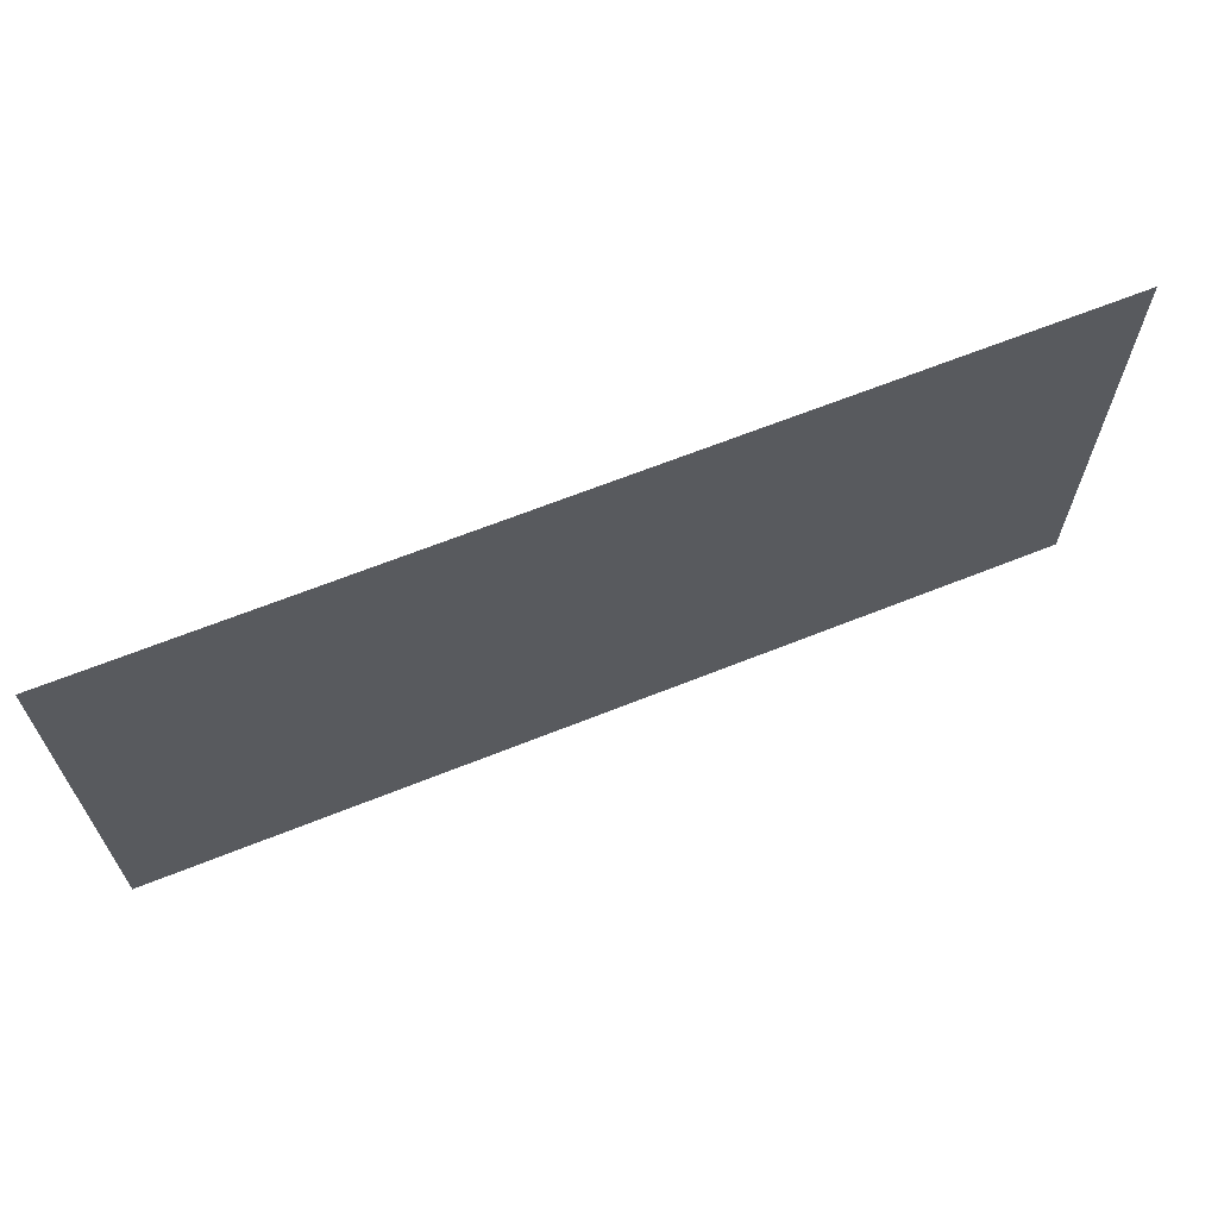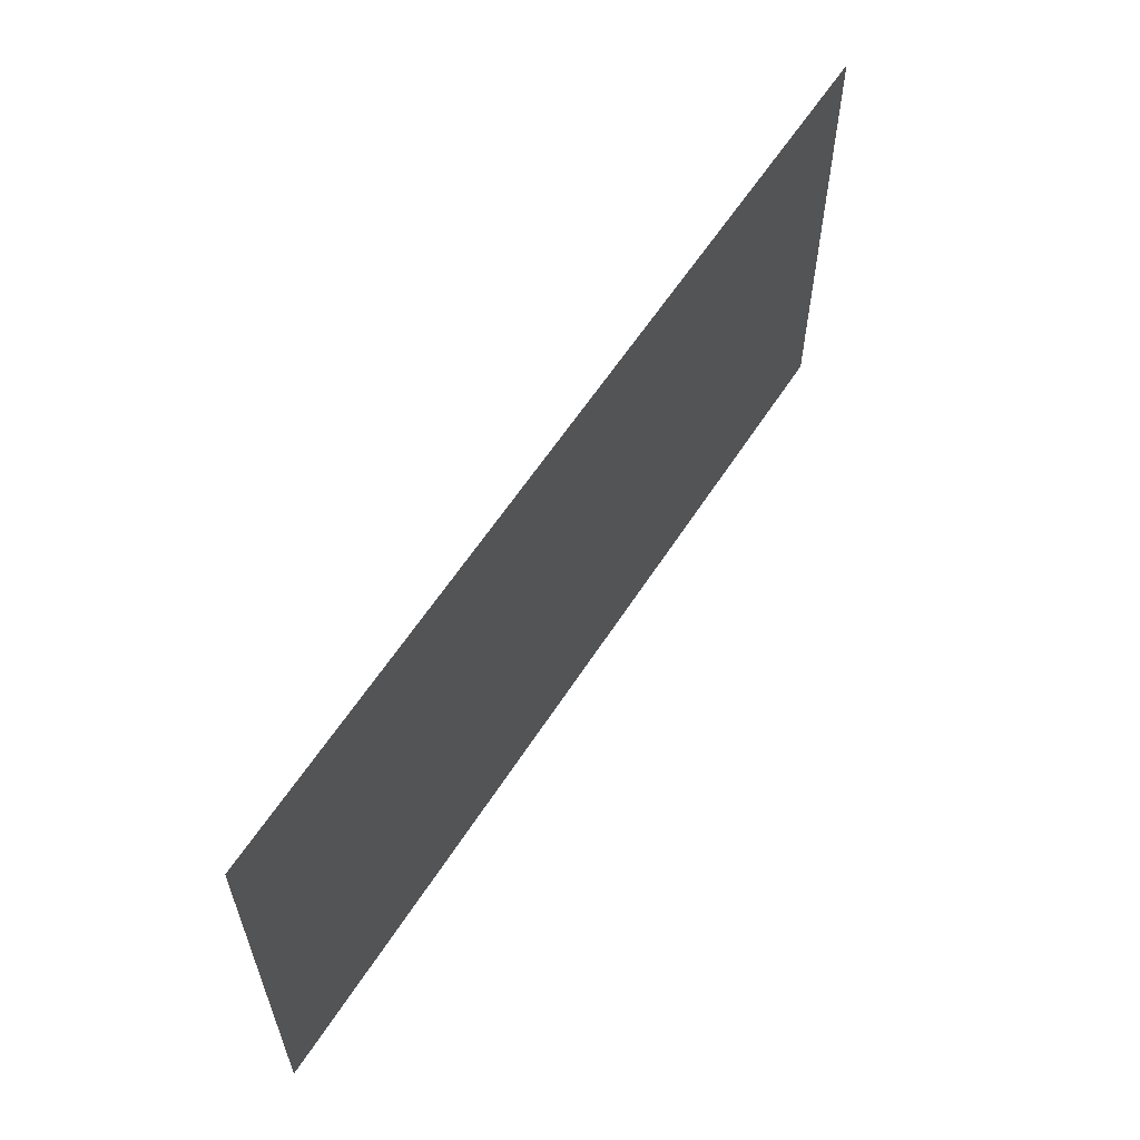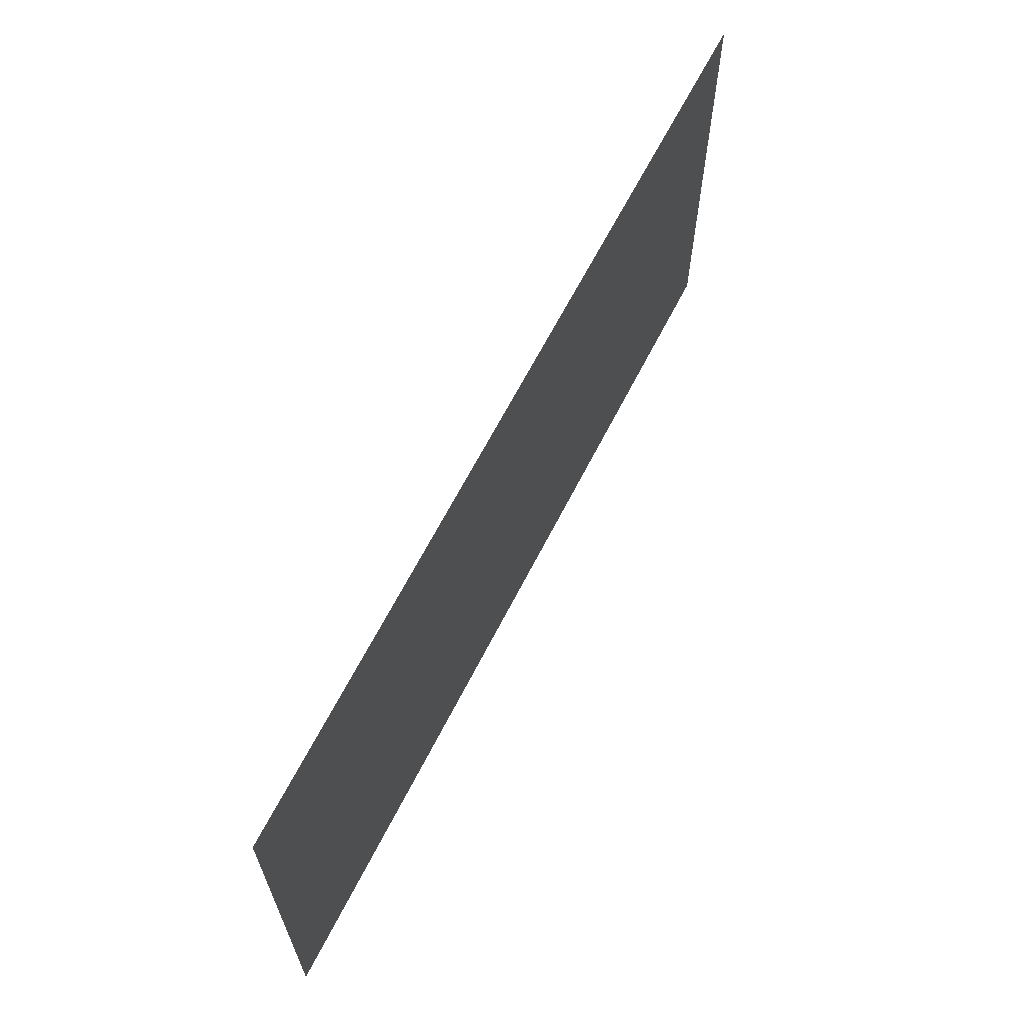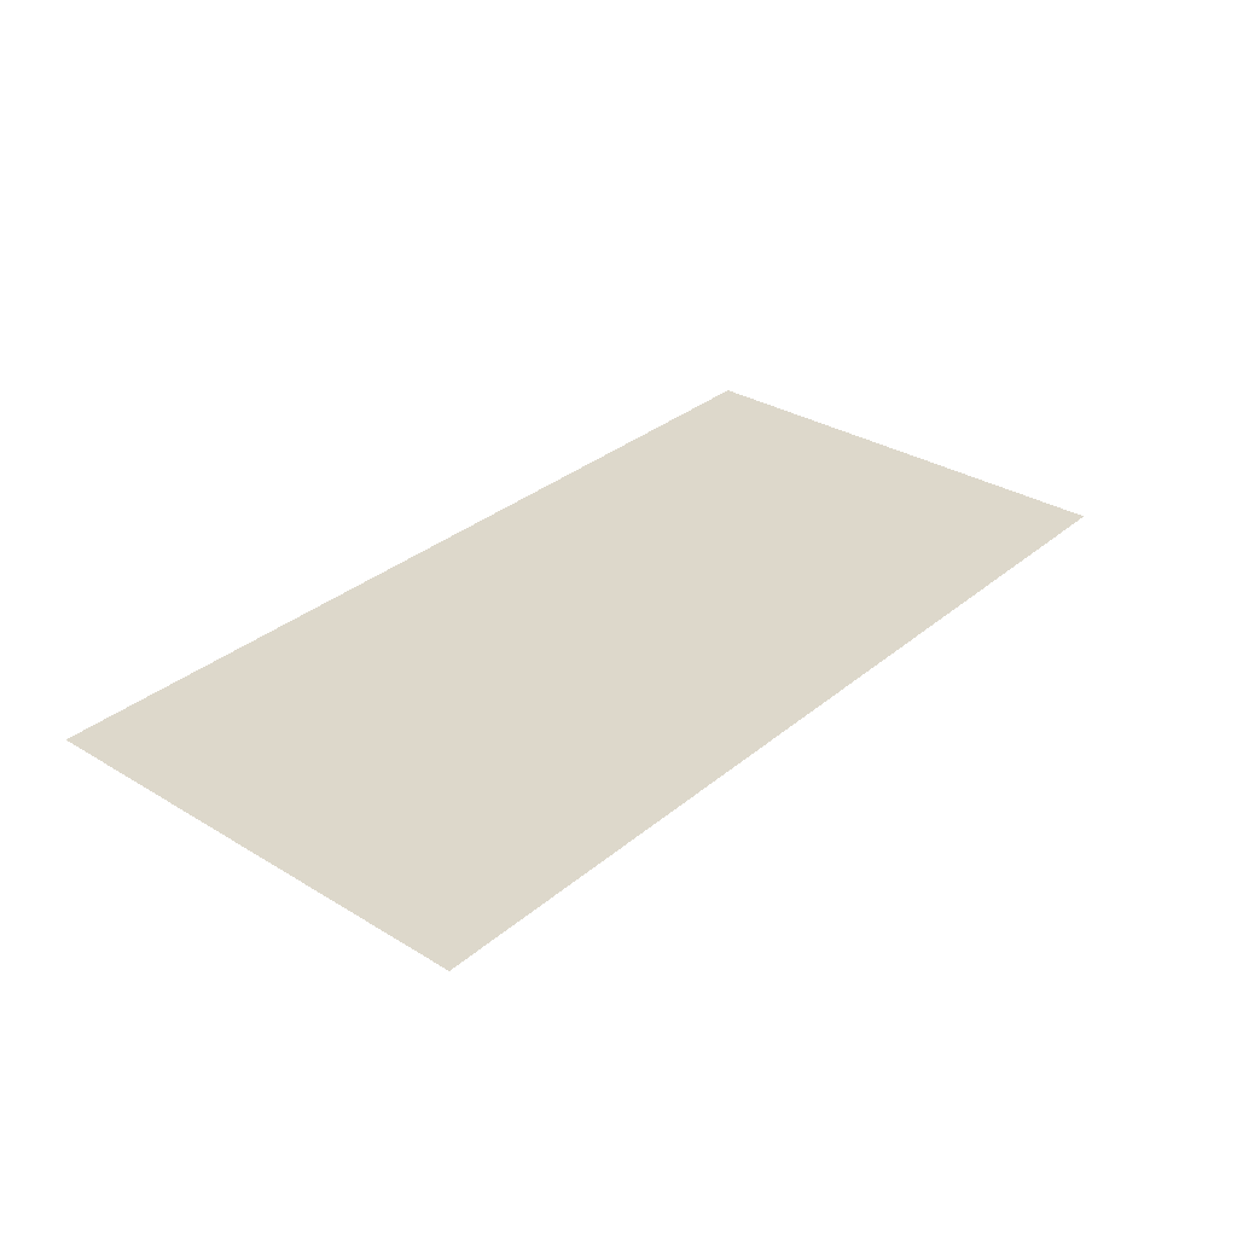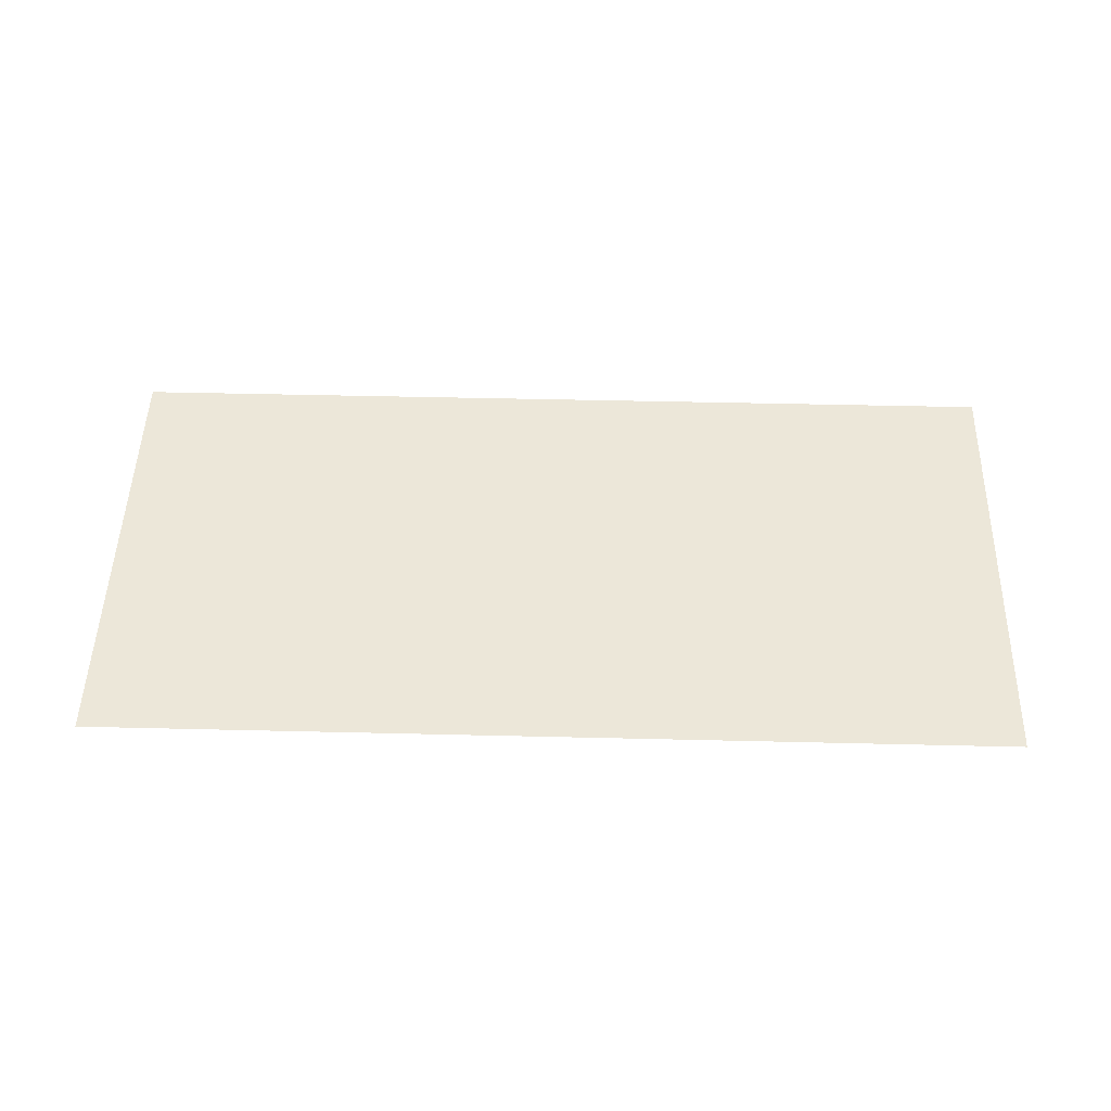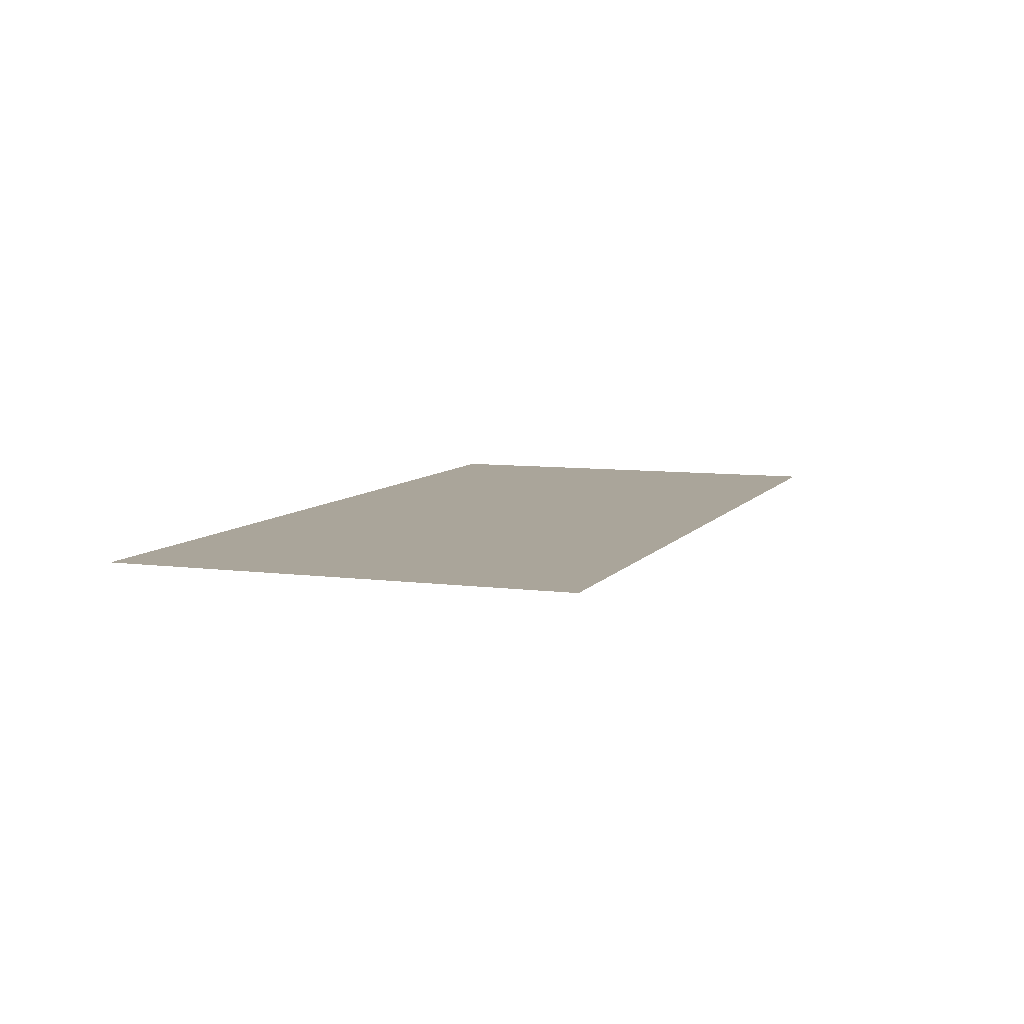
<metadata>
{"format":"obj","ext":"obj","renderer":"f3d","projection":"perspective","resolution":1024,"background":"white","views":[{"elev":65.7,"azim":158.1,"up":"+Z"},{"elev":59.6,"azim":122.5,"up":"+Z"},{"elev":64.2,"azim":-63.1,"up":"+Z"},{"elev":31.4,"azim":-49.4,"up":"+Y"},{"elev":49.6,"azim":-178.5,"up":"+Y"},{"elev":7.7,"azim":110.3,"up":"+Y"}]}
</metadata>
<code>
o Plane
v 5000 -0.000218 2500
v 5000 0.000218 -2500
v -5000 0.000218 -2500
v -5000 -0.000218 2500
f 1 2 3
f 1 3 4

</code>
